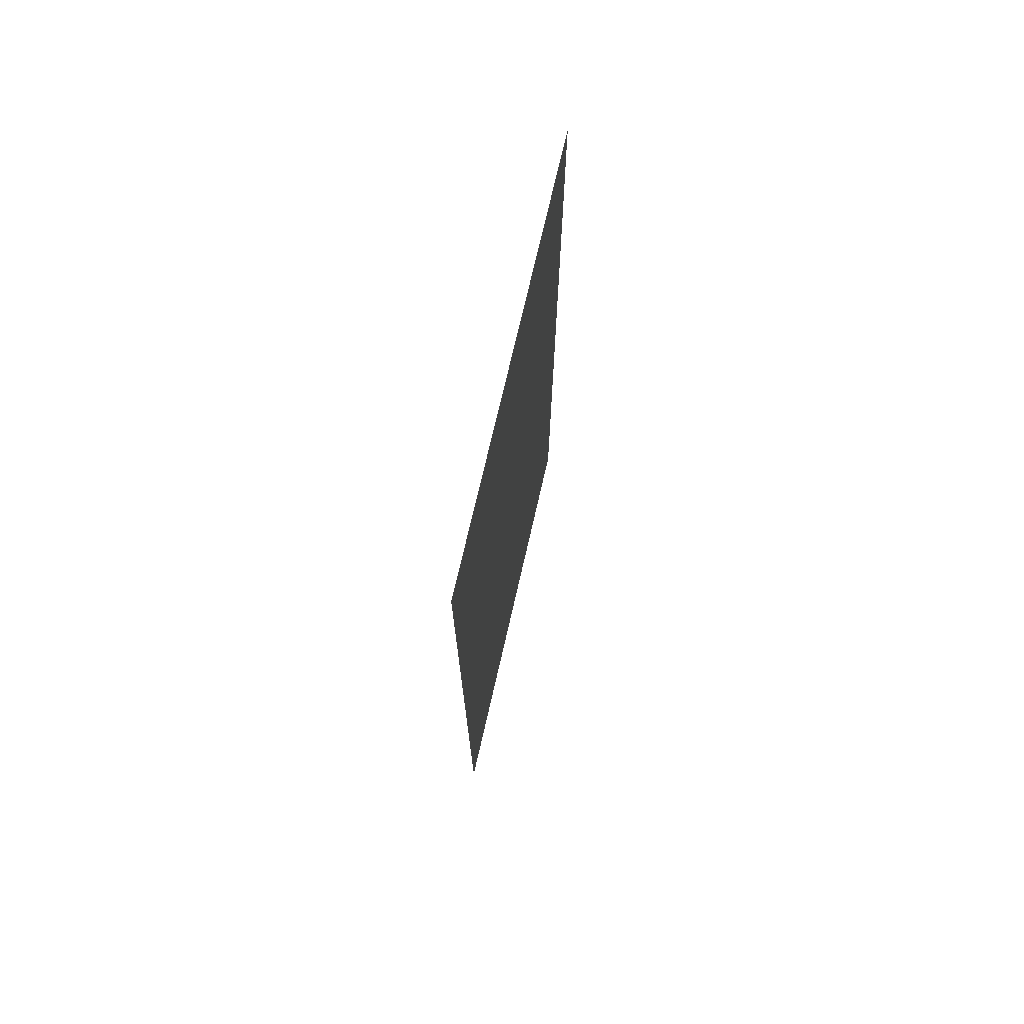
<metadata>
{"format":"obj","ext":"obj","renderer":"f3d","projection":"perspective","resolution":1024,"background":"white","views":[{"elev":72.5,"azim":12.9,"up":"+Z"}]}
</metadata>
<code>
v -0.25 6.458e-07 1
v -0.25 0.5 -9.711e-06
v -0.25 0.5 1
v -0.25 2.049e-07 -9.711e-06
g foundation_porch_1m_1_10740_64
f 1 3 2
f 2 4 1

</code>
